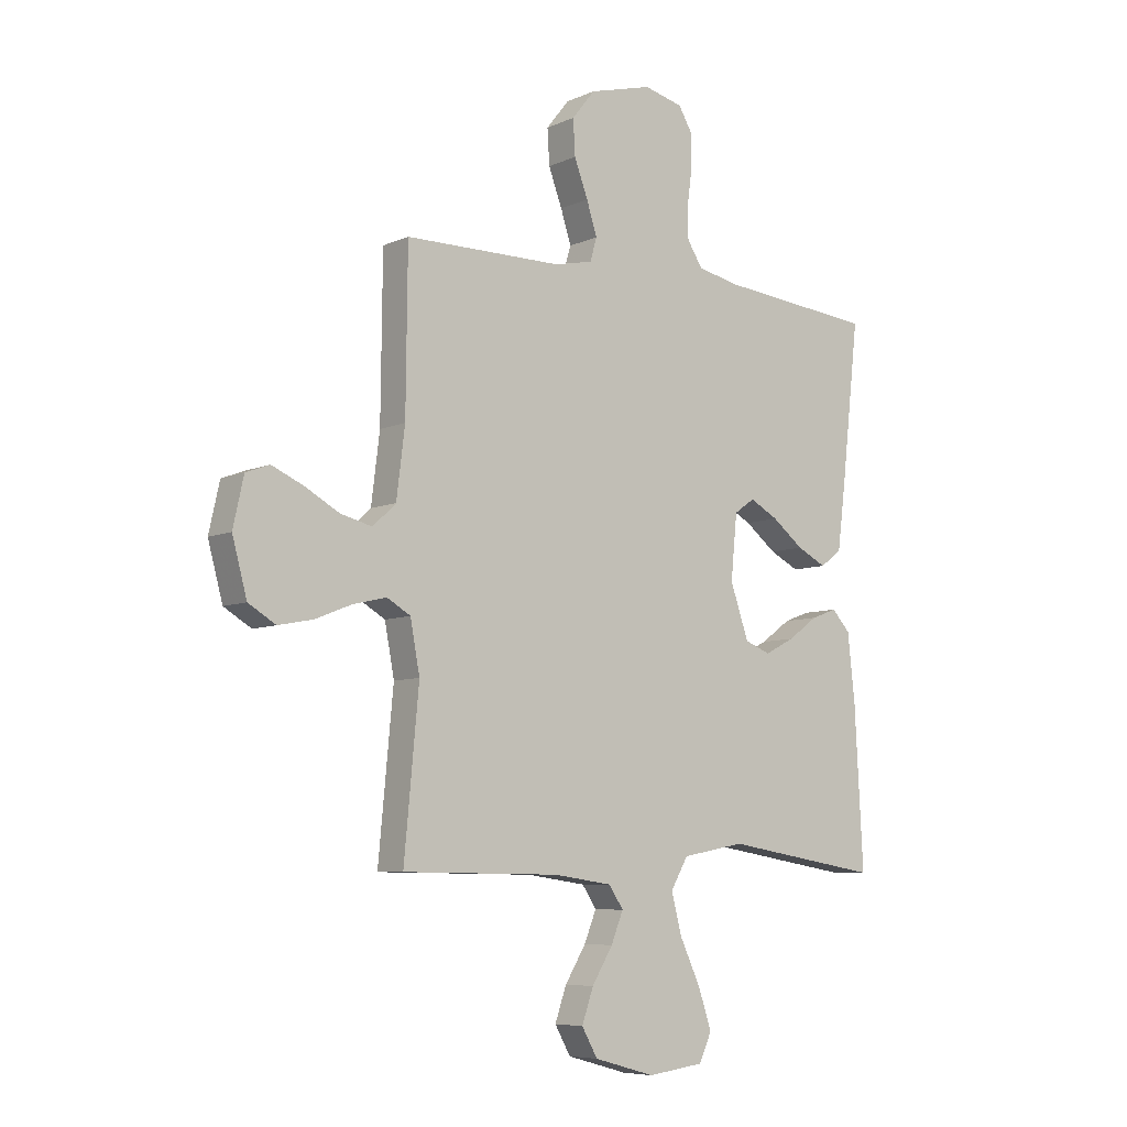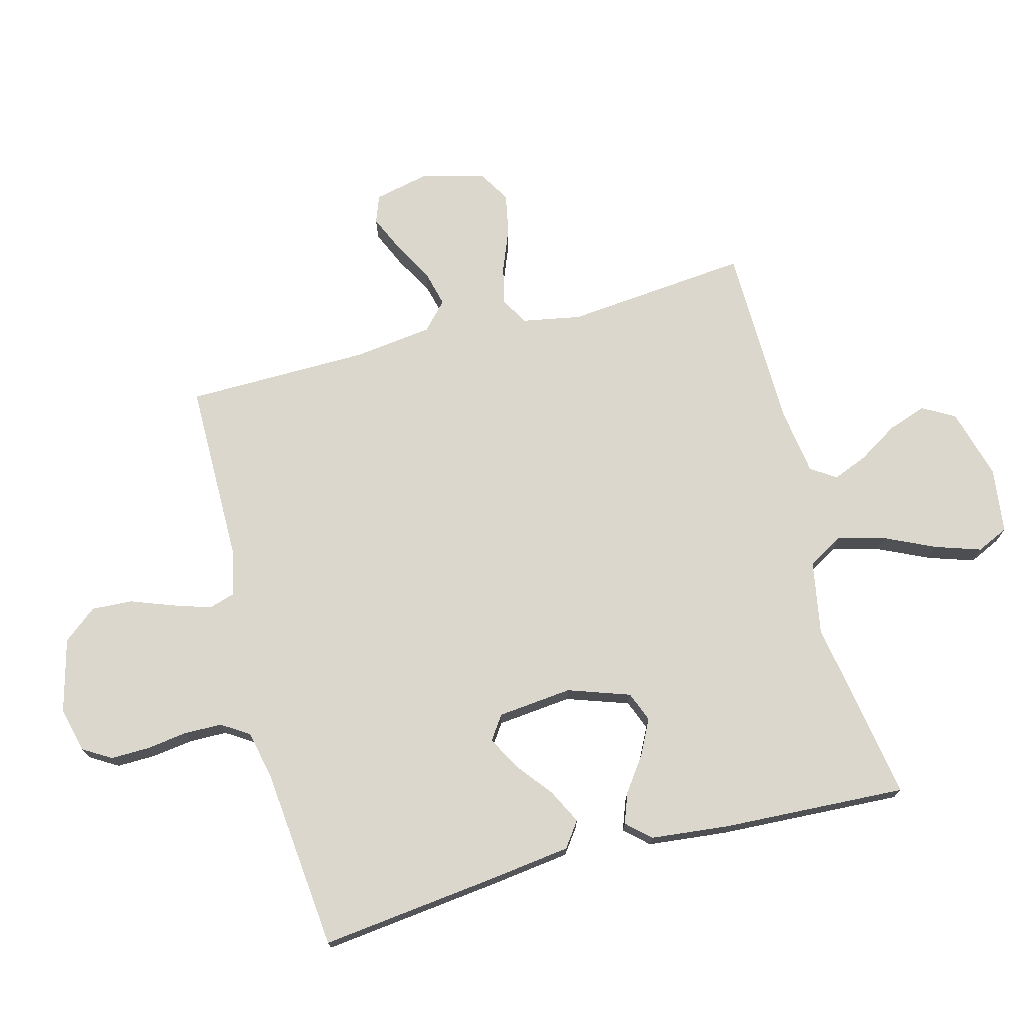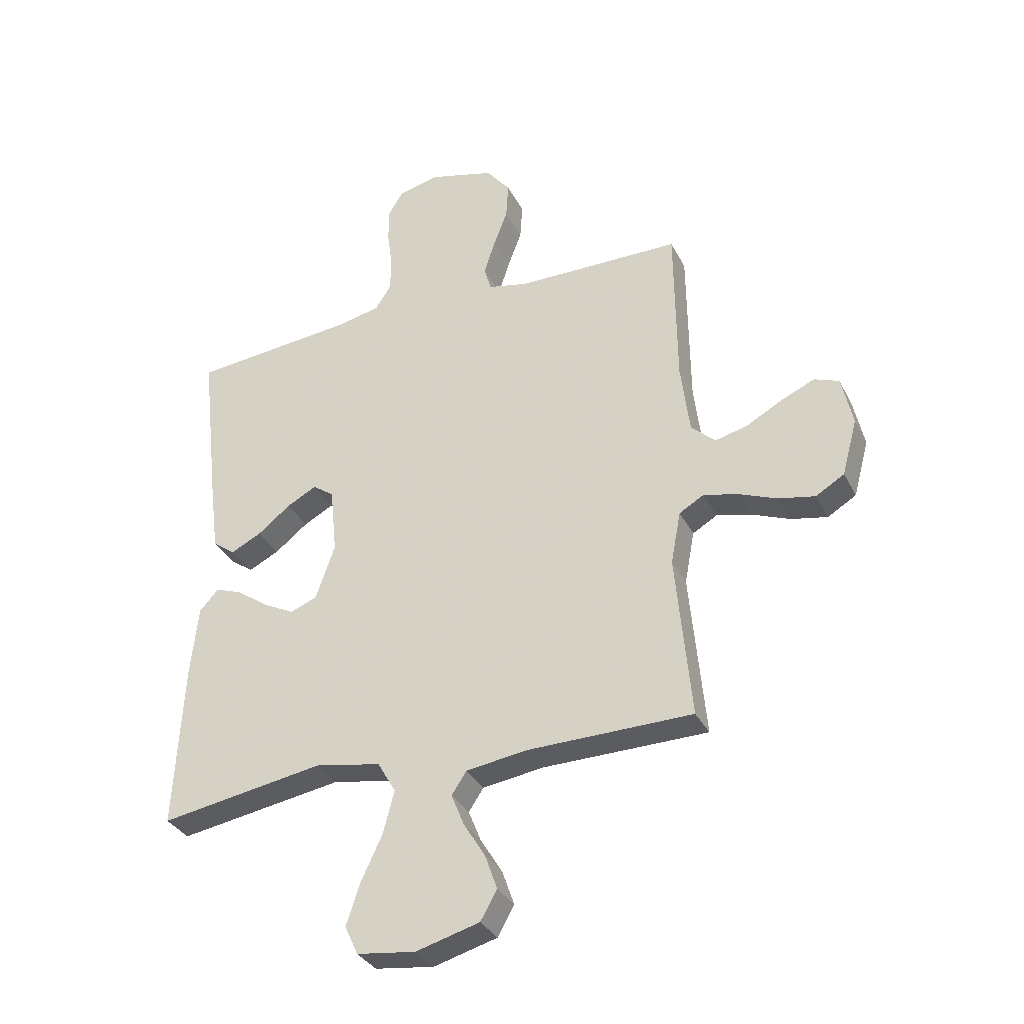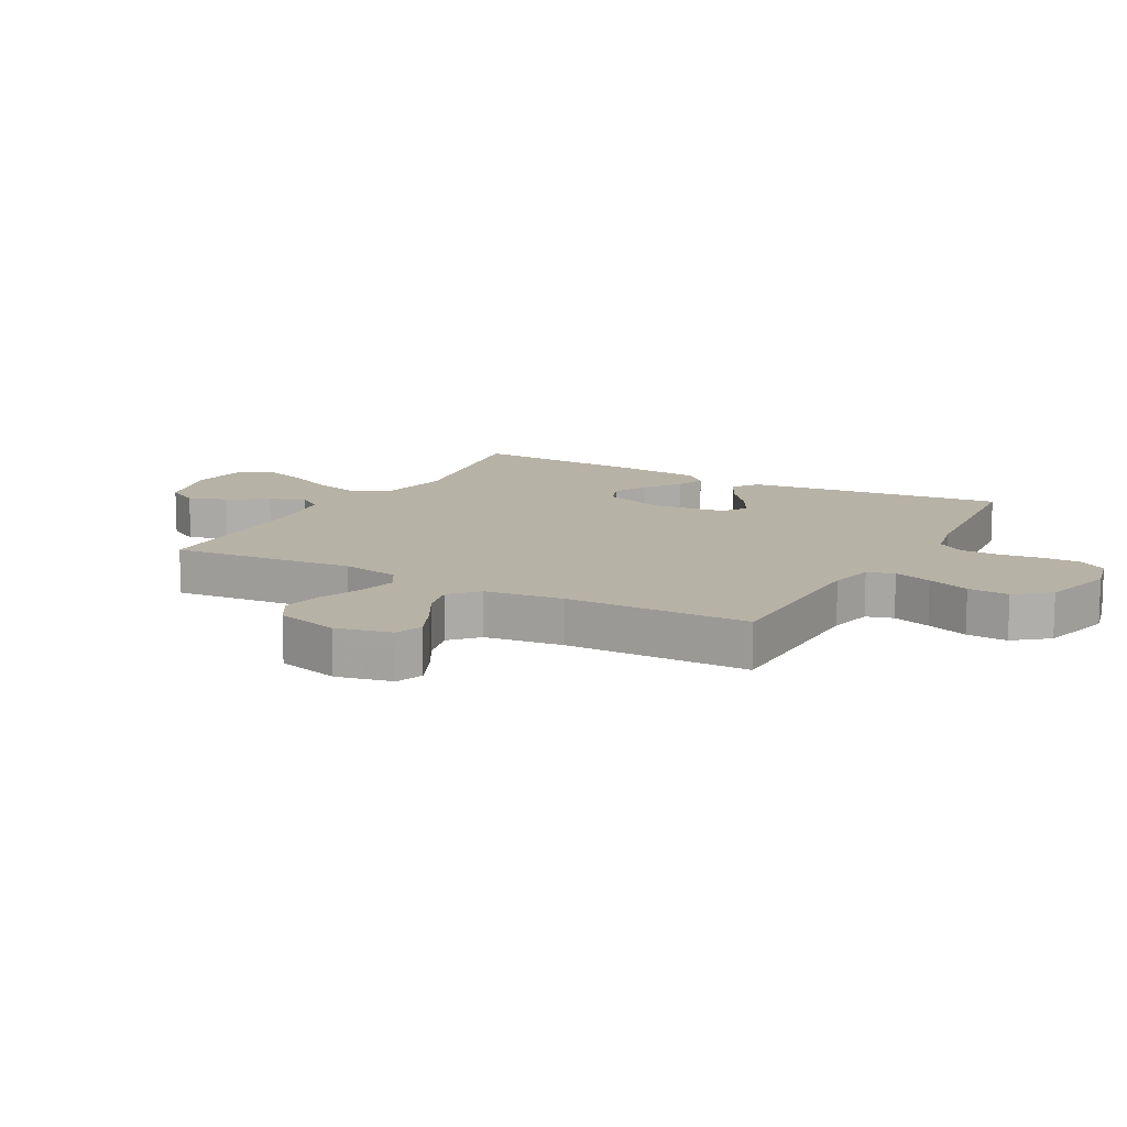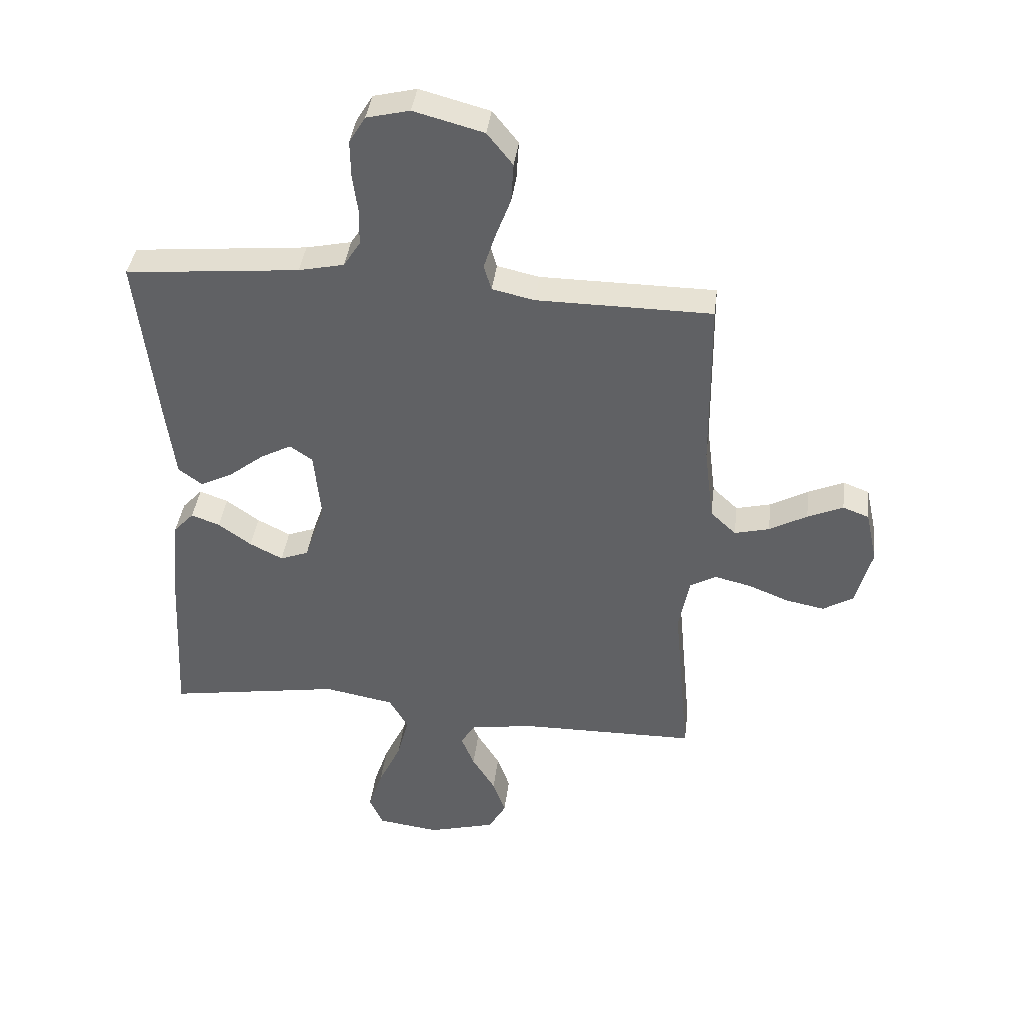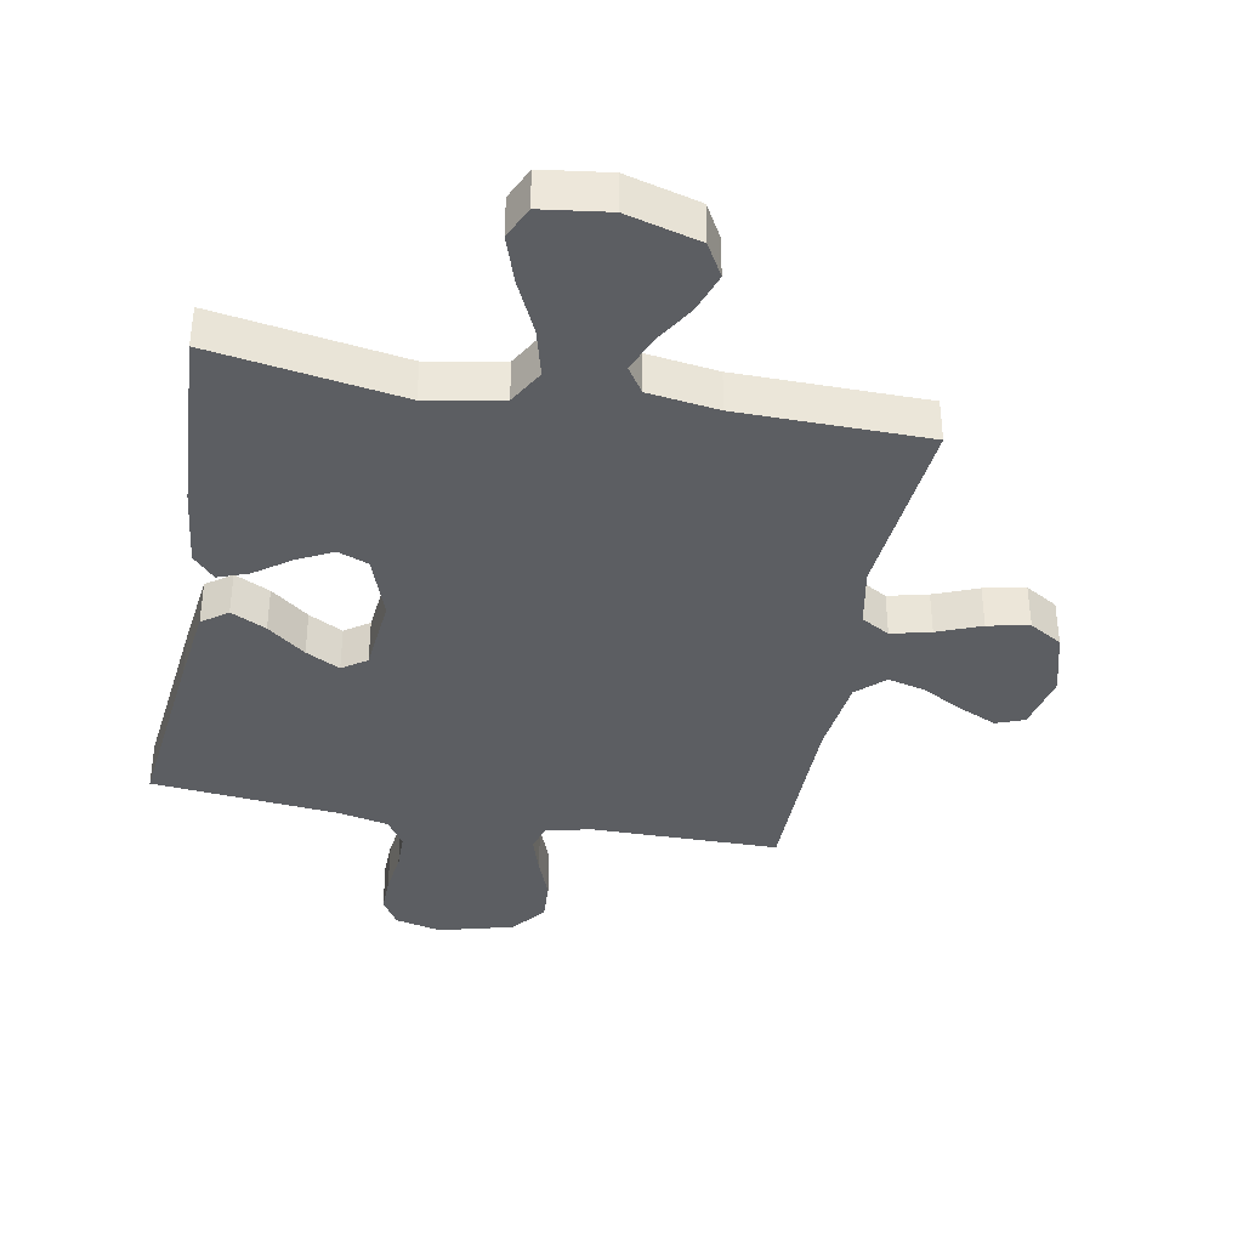
<metadata>
{"format":"obj","ext":"obj","renderer":"f3d","projection":"perspective","resolution":1024,"background":"white","views":[{"elev":-7.2,"azim":-38.6,"up":"+Z"},{"elev":73.0,"azim":75.1,"up":"+Y"},{"elev":-33.4,"azim":-156.3,"up":"+Z"},{"elev":12.5,"azim":-61.3,"up":"+Y"},{"elev":39.8,"azim":-172.9,"up":"+Z"},{"elev":-38.0,"azim":169.6,"up":"+Y"}]}
</metadata>
<code>
v 0.5 0.07 -0.5
v 0.2 0.07 -0.451
v 0.08 0.07 -0.473
v 0.047 0.07 -0.53
v 0.067 0.07 -0.607
v 0.106 0.07 -0.69
v 0.131 0.07 -0.765
v 0.107 0.07 -0.817
v 0 0.07 -0.831
v -0.116 0.07 -0.799
v -0.146 0.07 -0.746
v -0.124 0.07 -0.683
v -0.084 0.07 -0.618
v -0.061 0.07 -0.561
v -0.088 0.07 -0.52
v -0.2 0.07 -0.504
v -0.5 0.07 -0.5
v -0.472 0.07 -0.2
v -0.49 0.07 -0.104
v -0.535 0.07 -0.078
v -0.598 0.07 -0.093
v -0.668 0.07 -0.121
v -0.734 0.07 -0.134
v -0.786 0.07 -0.103
v -0.814 0.07 0
v -0.794 0.07 0.091
v -0.749 0.07 0.108
v -0.688 0.07 0.081
v -0.623 0.07 0.045
v -0.563 0.07 0.03
v -0.519 0.07 0.071
v -0.503 0.07 0.2
v -0.5 0.07 0.5
v -0.2 0.07 0.502
v -0.127 0.07 0.518
v -0.114 0.07 0.562
v -0.134 0.07 0.624
v -0.16 0.07 0.693
v -0.164 0.07 0.76
v -0.12 0.07 0.815
v 0 0.07 0.847
v 0.074 0.07 0.829
v 0.102 0.07 0.783
v 0.101 0.07 0.72
v 0.092 0.07 0.653
v 0.093 0.07 0.591
v 0.122 0.07 0.546
v 0.2 0.07 0.529
v 0.5 0.07 0.5
v 0.466 0.07 0.2
v 0.45 0.07 0.075
v 0.409 0.07 0.045
v 0.353 0.07 0.073
v 0.293 0.07 0.12
v 0.239 0.07 0.149
v 0.2 0.07 0.122
v 0.188 0.07 0
v 0.223 0.07 -0.101
v 0.272 0.07 -0.12
v 0.329 0.07 -0.091
v 0.386 0.07 -0.05
v 0.435 0.07 -0.032
v 0.47 0.07 -0.07
v 0.484 0.07 -0.2
v 0.5 0 -0.5
v 0.2 0 -0.451
v 0.08 0 -0.473
v 0.047 0 -0.53
v 0.067 0 -0.607
v 0.106 0 -0.69
v 0.131 0 -0.765
v 0.107 0 -0.817
v 0 0 -0.831
v -0.116 0 -0.799
v -0.146 0 -0.746
v -0.124 0 -0.683
v -0.084 0 -0.618
v -0.061 0 -0.561
v -0.088 0 -0.52
v -0.2 0 -0.504
v -0.5 0 -0.5
v -0.472 0 -0.2
v -0.49 0 -0.104
v -0.535 0 -0.078
v -0.598 0 -0.093
v -0.668 0 -0.121
v -0.734 0 -0.134
v -0.786 0 -0.103
v -0.814 0 0
v -0.794 0 0.091
v -0.749 0 0.108
v -0.688 0 0.081
v -0.623 0 0.045
v -0.563 0 0.03
v -0.519 0 0.071
v -0.503 0 0.2
v -0.5 0 0.5
v -0.2 0 0.502
v -0.127 0 0.518
v -0.114 0 0.562
v -0.134 0 0.624
v -0.16 0 0.693
v -0.164 0 0.76
v -0.12 0 0.815
v 0 0 0.847
v 0.074 0 0.829
v 0.102 0 0.783
v 0.101 0 0.72
v 0.092 0 0.653
v 0.093 0 0.591
v 0.122 0 0.546
v 0.2 0 0.529
v 0.5 0 0.5
v 0.466 0 0.2
v 0.45 0 0.075
v 0.409 0 0.045
v 0.353 0 0.073
v 0.293 0 0.12
v 0.239 0 0.149
v 0.2 0 0.122
v 0.188 0 0
v 0.223 0 -0.101
v 0.272 0 -0.12
v 0.329 0 -0.091
v 0.386 0 -0.05
v 0.435 0 -0.032
v 0.47 0 -0.07
v 0.484 0 -0.2
f 63 64 1 2
f 60 61 62 63
f 59 60 63 2
f 58 59 2 3
f 57 58 3 4
f 56 57 4
f 51 52 53 54
f 51 54 55
f 48 49 50 51
f 47 48 51 55
f 46 47 55 56
f 42 43 44 45
f 42 45 46
f 41 42 46
f 37 38 39 40
f 36 37 40 41
f 35 36 41 46
f 32 33 34
f 31 32 34 35
f 26 27 28 29
f 24 25 26 29
f 24 29 30
f 21 22 23 24
f 20 21 24 30
f 19 20 30 31
f 16 17 18
f 15 16 18 19
f 10 11 12 13
f 10 13 14
f 9 10 14
f 8 9 14
f 5 6 7 8
f 4 5 8 14
f 56 4 14 15
f 31 35 46 56
f 15 19 31 56
f 66 65 128 127
f 127 126 125 124
f 66 127 124 123
f 67 66 123 122
f 68 67 122 121
f 68 121 120
f 118 117 116 115
f 119 118 115
f 115 114 113 112
f 119 115 112 111
f 120 119 111 110
f 109 108 107 106
f 110 109 106
f 110 106 105
f 104 103 102 101
f 105 104 101 100
f 110 105 100 99
f 98 97 96
f 99 98 96 95
f 93 92 91 90
f 93 90 89 88
f 94 93 88
f 88 87 86 85
f 94 88 85 84
f 95 94 84 83
f 82 81 80
f 83 82 80 79
f 77 76 75 74
f 78 77 74
f 78 74 73
f 78 73 72
f 72 71 70 69
f 78 72 69 68
f 79 78 68 120
f 120 110 99 95
f 120 95 83 79
f 1 65 66 2
f 2 66 67 3
f 3 67 68 4
f 4 68 69 5
f 5 69 70 6
f 6 70 71 7
f 7 71 72 8
f 8 72 73 9
f 9 73 74 10
f 10 74 75 11
f 11 75 76 12
f 12 76 77 13
f 13 77 78 14
f 14 78 79 15
f 15 79 80 16
f 16 80 81 17
f 17 81 82 18
f 18 82 83 19
f 19 83 84 20
f 20 84 85 21
f 21 85 86 22
f 22 86 87 23
f 23 87 88 24
f 24 88 89 25
f 25 89 90 26
f 26 90 91 27
f 27 91 92 28
f 28 92 93 29
f 29 93 94 30
f 30 94 95 31
f 31 95 96 32
f 32 96 97 33
f 33 97 98 34
f 34 98 99 35
f 35 99 100 36
f 36 100 101 37
f 37 101 102 38
f 38 102 103 39
f 39 103 104 40
f 40 104 105 41
f 41 105 106 42
f 42 106 107 43
f 43 107 108 44
f 44 108 109 45
f 45 109 110 46
f 46 110 111 47
f 47 111 112 48
f 48 112 113 49
f 49 113 114 50
f 50 114 115 51
f 51 115 116 52
f 52 116 117 53
f 53 117 118 54
f 54 118 119 55
f 55 119 120 56
f 56 120 121 57
f 57 121 122 58
f 58 122 123 59
f 59 123 124 60
f 60 124 125 61
f 61 125 126 62
f 62 126 127 63
f 63 127 128 64
f 64 128 65 1

</code>
